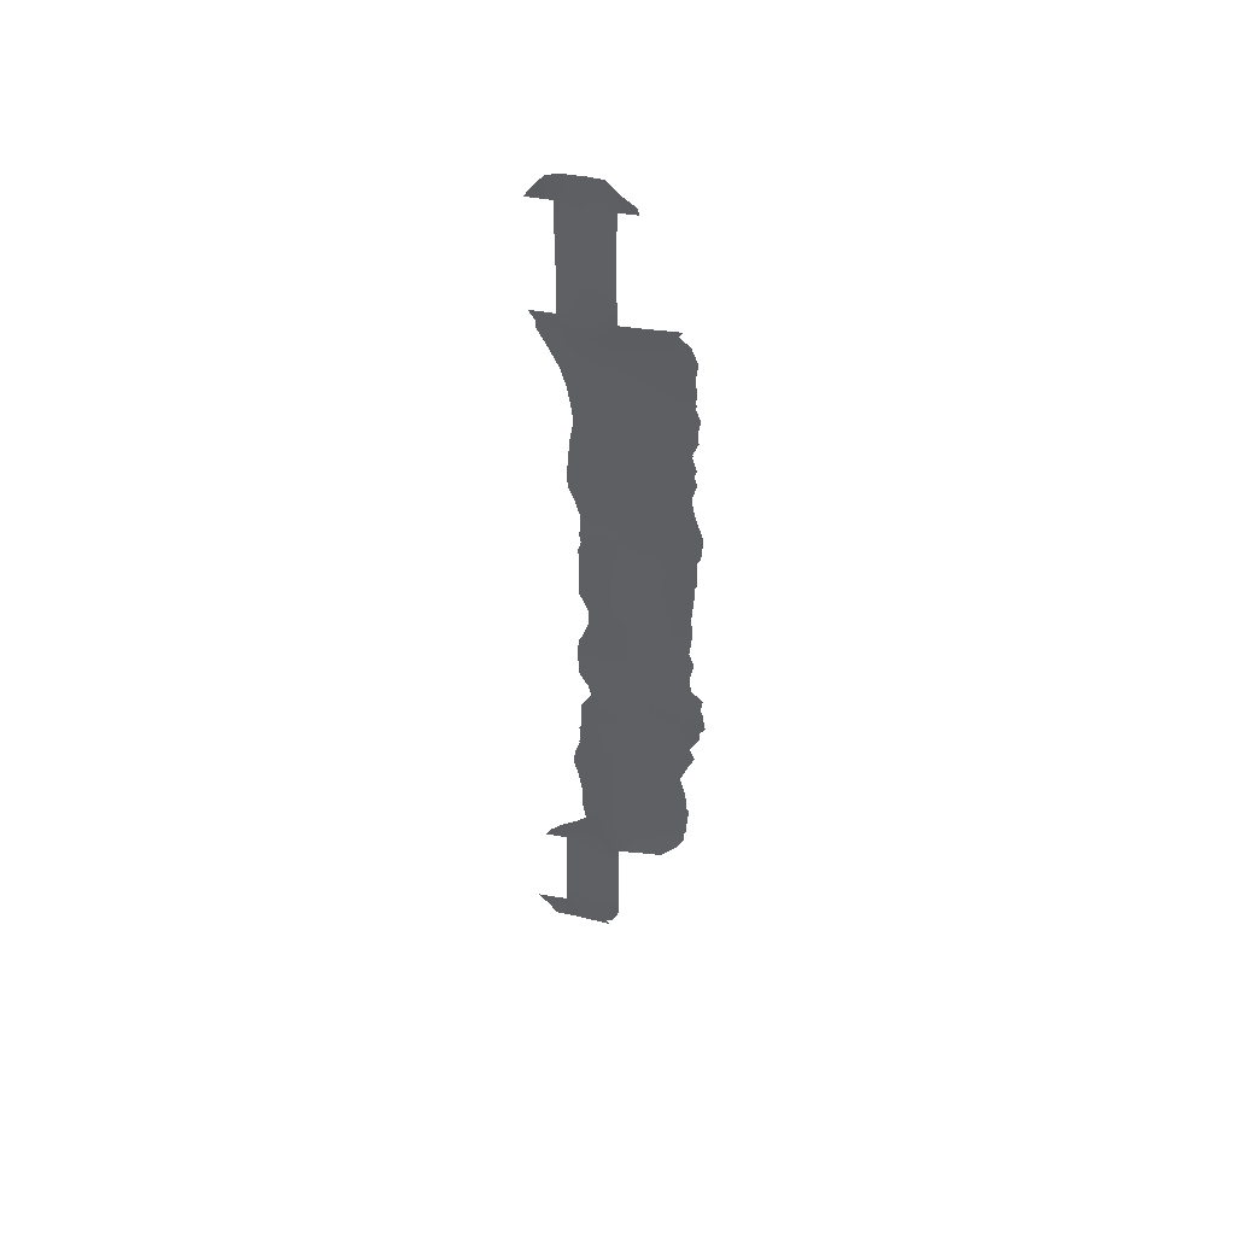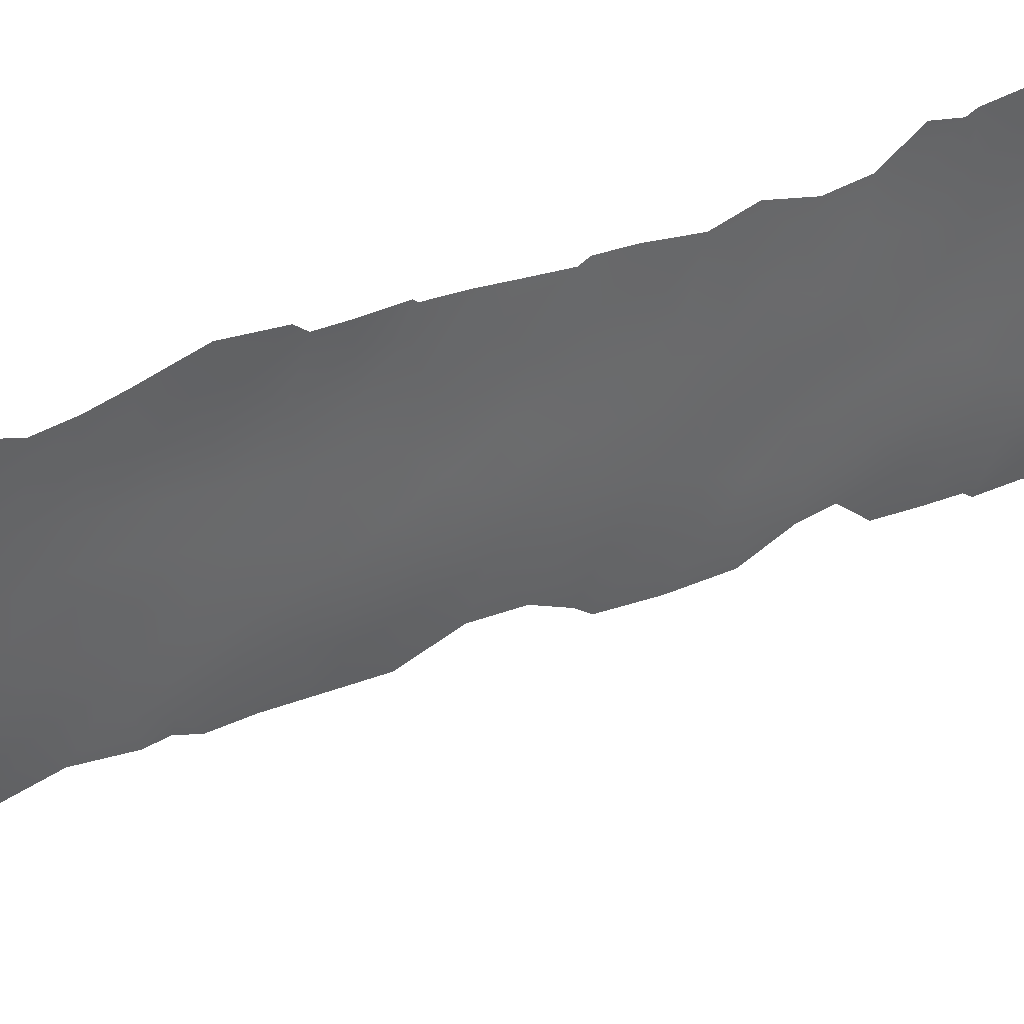
<metadata>
{"format":"obj","ext":"obj","renderer":"f3d","projection":"perspective","resolution":1024,"background":"white","views":[{"elev":47.7,"azim":-100.8,"up":"+Y"},{"elev":19.5,"azim":-132.8,"up":"+Z"}]}
</metadata>
<code>
v 100.4 -24.4 93.01
v 99.92 -50 91.99
v 99.17 35.01 96.82
v 102.4 46.75 88.75
v 98.86 38 97.1
v 100.7 38 92
v 102.1 35.63 89.13
v 99.51 38 95.26
v 100 -38 92
v 101.3 23.24 91.11
v 100.7 22.25 92.92
v 100.6 50 92
v 101.2 51.31 91.06
v 103.3 40.78 87.16
v 103.3 42.91 87.17
v 102.5 41.58 88.56
v 99.83 2.833 95.92
v 100.3 3.032 94.05
v 99.98 -15.06 95.01
v 99.86 34.67 94.94
v 100.4 -18.89 93.11
v 101.5 31.97 90.53
v 99.3 25.75 97.3
v 100.6 45.44 91.89
v 99.33 -31.06 95.93
v 99.05 -18.02 98.01
v 100.1 21.69 94.9
v 102.9 -50 86.42
v 99.93 -45.87 91.99
v 99.9 -47.57 91.99
v 99.29 -21.14 97.02
v 102.3 33.24 88.67
v 100.6 25.54 93.23
v 100.9 27.27 92.43
v 99.5 6.654 97.13
v 100.6 -7.913 92.98
v 99.21 17.21 97.84
v 100.6 47.23 91.96
v 101.3 49.61 90.76
v 103.3 38 87.12
v 103 -38 86.58
v 100.1 38 93.47
v 100.4 36 93.34
v 103.9 -50 83.97
v 103.3 46.14 87.14
v 101.6 19.04 90.23
v 101.2 -53 89.55
v 99.95 -44.03 91.99
v 99.68 -36.54 93.53
v 101.2 -20.08 90.35
v 103.3 50 87.13
v 100.1 -27.97 93.76
v 99.29 -3.463 97.72
v 103.1 36.55 87.16
v 100.7 40.18 91.99
v 100.7 42.04 91.98
v 99.4 -14.52 96.98
v 100.7 -0.5955 92.48
v 100.6 29.08 93.3
v 99.07 23.06 98.08
v 102.5 43.33 88.59
v 101.2 44.15 90.95
v 100.4 -6.048 93.56
v 100.9 -4.641 92.02
v 99.02 -19.81 98
v 98.99 10.57 98.72
v 99.29 -12.49 97.32
v 99.42 9.003 97.41
v 101.9 17.42 89.24
v 102.1 -49.24 87.95
v 101.5 6.768 90.21
v 99.04 -38 95.18
v 101.3 17.08 91.08
v 99.68 -4.373 96.33
v 99.29 -27.78 96.49
v 100.6 1.266 93.08
v 101.7 -19.43 88.98
v 99.74 17.28 96.12
v 101.4 -28.82 89.82
v 100.3 -26.36 93.39
v 100.4 -13.55 93.32
v 100.6 4.711 93.17
v 100.9 6.378 92.24
v 101.4 39.34 90.65
v 101.8 42.75 89.93
v 99.94 19.66 95.45
v 100.8 -2.709 92.36
v 100.8 -35.33 90.85
v 98.96 -26.43 97.75
v 100.7 -11.32 92.67
v 101.5 -34.47 89.47
v 99.88 -25.04 94.73
v 100.3 -1.765 94.12
v 101 -6.489 91.58
v 98.36 -13.13 100.4
v 98.28 -13.54 100.6
v 101.2 53 91.11
v 102.1 5.874 88.48
v 98.84 15.9 98.99
v 98.31 -11.71 100.6
v 98.76 38 97.39
v 98.9 37.39 97.12
v 103.5 52.51 86.51
v 98.74 5.541 99.56
v 98.78 5.324 99.42
v 102.1 3.278 88.46
v 103.9 -38 84.33
v 98.61 36.26 98.16
v 101.7 -1.054 89.25
v 98.74 -24.8 98.59
v 102.1 9.5 88.41
v 102 10.63 88.7
v 100.4 -53 91.09
v 100.7 -52.46 90.63
v 100.3 -52.04 91.39
v 104.1 -50.21 83.33
v 104.1 -50 83.32
v 99.88 -50 92.11
v 99.91 -50.11 92.03
v 103.8 -51.27 84.17
v 102.6 30.04 87.76
v 98.27 -17.85 100.5
v 98.31 -16.85 100.4
v 104.3 50 84.78
v 104.1 50.85 85.25
v 100 50.73 93.56
v 99.94 50 93.74
v 98.73 29.57 98.76
v 98.7 29.27 98.89
v 98.74 28.87 98.81
v 102.2 -34.08 87.78
v 102.5 17.75 87.67
v 98.82 -0.4578 99.34
v 98.88 -0.04793 99.13
v 101.7 -10.47 89.15
v 102.8 32.17 87.24
v 101.9 -13.47 88.47
v 101.6 -11.9 89.41
v 101.8 1.068 89.28
v 98.9 17.5 98.78
v 101.9 -16.98 88.4
v 102.1 -6.102 88.18
v 98.49 34.28 98.85
v 104.3 38 84.75
v 104 36.93 85.4
v 98.58 -19.65 99.46
v 98.86 -4.484 99.08
v 102 11.52 88.55
v 102 13.95 88.73
v 102 -17.42 88.17
v 98.89 22.84 98.68
v 98.86 23.07 98.75
v 102.1 -21.7 87.65
v 103.9 36.2 85.38
v 98.7 -6.179 99.58
v 98.88 23.24 98.69
v 98.18 -36.28 98.47
v 102 -19.67 88.09
v 102 -19.86 88.18
v 98.34 -29.57 99.32
v 102.2 -23.36 87.53
v 98.74 19.34 99.21
v 98.47 -27.37 99.18
v 98.83 20.4 98.91
v 98.75 21.14 99.14
v 103.3 34.1 86.39
v 98.81 -8.406 99.19
v 98.73 -10.21 99.43
v 98.62 9.518 99.84
v 98.74 8.856 99.47
v 98.61 27.44 99.29
v 98.81 3.547 99.37
v 98.22 -30.23 99.6
v 102 -8.65 88.31
v 102.1 7.757 88.51
v 102.1 -3.599 88.27
v 98.74 7.487 99.48
v 103.2 -53 85.26
v 102.2 16.17 88.18
v 101.9 -28.05 88.33
v 98.13 -16.13 101
v 98.57 -38 96.68
v 98.13 -33.6 99.32
v 98.39 -21.16 100
v 98.68 24.65 99.2
v 98.07 -35.07 99.18
v 98.16 -33.94 99.12
v 101.9 -19.31 88.25
v 101.8 -33.11 88.68
v 98.7 25.9 99.07
v 99.04 -24.14 97.67
v 98.8 -11.99 99.07
v 100.9 -41.55 90.42
v 100.3 23.53 94.3
v 100.8 24 92.55
v 101.3 -30.92 89.85
v 101.9 -30.5 88.32
v 99.91 29.32 95.32
v 100.9 32.49 92.27
v 101.3 -45.63 89.55
v 101.5 47.84 90.5
v 102.8 52.88 87.9
v 102.2 -39.92 88.01
v 99.05 -34.76 96
v 99.04 7.154 98.6
v 99.07 5.397 98.48
v 98.9 -21.79 98.28
v 99.52 -7.385 96.76
v 100.5 9.411 93.7
v 100.5 7.557 93.42
v 100.9 10.9 92.24
v 101.5 3.065 90.21
v 100.8 34.41 92.31
v 103.6 -36.76 85.01
v 100.6 48.91 91.99
v 102.8 49.85 88.05
v 99.49 31.16 96.44
v 101.4 -16.07 89.98
v 100 -39.9 91.99
v 103 -40.9 86.56
v 103 -45.54 86.51
v 100.5 -45.28 91.02
v 98.61 -17.25 99.44
v 100.5 -15.5 93.2
v 101.1 -22.08 90.65
v 100.5 51.62 92.4
v 101.9 53 89.74
v 101.2 35.93 91.22
v 100.3 -29.46 92.9
v 99.48 -19.09 96.48
v 100.4 11.56 94.11
v 99.28 -1.297 97.75
v 99.18 -29.48 96.64
v 102.1 31.13 89.01
v 99.98 7.931 95.41
v 99.88 12.59 95.8
v 99.57 22.97 96.49
v 101.5 -5.237 90.01
v 101.9 -15.38 88.41
v 100.3 6.21 94.24
v 101.4 10.67 90.56
v 99.85 24.76 95.66
v 99.79 -2.712 95.98
v 99.06 32.86 97.46
v 101.6 -8.476 89.55
v 99.48 11.38 97.18
v 101.1 14.84 91.8
v 99.96 -31.16 93.87
v 100.6 -22.49 92.49
v 100.3 33.37 93.85
v 101.4 -14.17 89.78
v 100 -7.658 94.9
v 101.6 40.94 90.28
v 99.99 -42.21 91.98
v 99.47 21.05 96.89
v 99.22 -6.136 97.86
v 99.24 -36.18 95.06
v 100.9 -14.97 91.54
v 100.8 -17.06 91.95
v 99.65 -38 93.18
v 99.66 -34.78 94.12
v 101.8 22.45 89.46
v 100.8 -9.488 92.28
v 98.64 32.66 98.68
v 101.9 29.23 89.5
v 100.2 -20.86 93.73
v 98.82 -13.91 98.91
v 99.86 -5.801 95.58
v 101.3 25.52 91.23
v 100 -22.94 94.29
v 99.39 13.55 97.37
v 101.5 30.43 90.56
v 98.67 30.3 98.86
v 100.4 18.27 94.08
v 98.99 -15.95 98.31
v 99.58 -16.77 96.3
v 101.7 12.02 89.62
v 103 -43.3 86.54
v 101.9 20.65 89.35
v 102.5 21.37 87.72
v 100.7 12.97 92.8
v 100.2 -4.039 94.27
v 99.14 29.19 97.59
v 99.61 27.49 96.33
v 103.3 39.13 87.14
v 100.9 -18.86 91.52
v 100.7 -20.57 92.01
v 101.3 -36.69 89.67
v 102.2 48.91 89.12
v 101.5 33.85 90.68
v 103.3 48.06 87.12
v 103 -35.36 86.28
v 100.7 -43.71 90.65
v 102.2 -44.5 87.91
v 103.3 45.06 87.15
v 100.6 44.25 91.95
v 102.1 44.74 89.47
v 98.75 -36.4 96.55
v 101.3 20.97 91.21
v 100.9 -23.75 91.26
v 102.3 26.06 88.26
v 101.2 -10.41 90.73
v 101.9 26.46 89.45
v 100.3 27.39 94.36
v 99.08 21.93 98.08
v 100.1 4.628 95.09
v 99.83 -13.11 95.48
v 99.31 15.54 97.57
v 98.75 14.42 99.35
v 99.49 4.461 97.07
v 99.16 -8.177 98.01
v 101.1 -39.04 90.08
v 99.49 -32.98 95.05
v 99.93 26.18 95.38
v 99.82 14.98 95.96
v 102.4 28 88.07
v 99.01 27.36 98.1
v 101.2 0.7839 90.99
v 98.85 1.987 99.26
v 98.2 -31.52 99.46
v 101.4 -26.57 89.81
v 101.6 8.939 89.78
v 101.4 -3.428 90.32
v 101.9 -2.826 88.67
v 100.2 -11.93 94.18
v 102.3 -53 87.39
v 101.6 15.22 89.94
v 102.1 -51.27 88.01
v 103.8 50 85.94
v 99.72 -29.15 94.95
v 99.65 -9.198 96.21
v 99.76 -11.17 95.75
v 99.24 -10.46 97.66
v 102.9 -47.94 86.48
v 100.9 -50.65 90.24
v 101.1 8.603 91.67
v 99.95 10.27 95.61
v 99.86 6.052 95.86
v 102 -25.44 87.98
v 98.71 -32.92 97.54
v 98.49 -34.9 97.81
v 99.67 33.14 95.7
v 99.93 -18.83 94.91
v 99.52 -23.25 96.09
v 100.1 -33.07 93.01
v 99.76 -27.06 95.05
v 100.7 -31.36 91.66
v 101.2 -32.56 90.19
v 99.87 -0.612 95.72
v 100.1 1.22 94.99
v 99.39 -25.65 96.35
v 98.57 -22.81 99.3
v 100.2 -9.834 94.14
v 100.2 -35.04 92.39
v 100.9 3.04 92.08
v 101 18.8 92.14
v 99.24 2.239 97.92
v 100.9 -29.58 91.17
v 102.4 39.58 88.82
v 99.29 19.07 97.51
v 103.1 33.19 86.77
v 102.8 44.84 88.05
v 101.2 29.1 91.43
v 102.4 23.79 87.9
v 99.03 12.41 98.53
v 98.55 12.08 100
v 100.3 -0.06039 94.01
v 101.3 -1.589 90.67
v 102.1 19.2 88.56
v 102.5 19.02 87.53
v 98.82 -2.07 99.31
v 100.6 -46.9 90.84
v 102.1 -37.99 88.12
v 103 -39.14 86.57
v 102.6 37.75 88.35
v 98.51 -15.6 99.8
v 101.5 -43.23 89.19
v 101.8 10.63 89.29
v 98.97 30.88 97.99
v 100.7 16.72 92.94
v 100.8 -48.81 90.34
v 99.67 36.34 95.18
v 101.8 24.57 89.57
v 103.1 -51.17 85.84
v 100.2 -17.05 94.13
v 100.6 20.3 93.42
v 100.2 31.33 94.22
v 99.24 24.13 97.51
v 101.7 37.64 90.09
v 103.1 51.08 87.49
v 102.1 50.97 89.3
v 102.2 -36.04 87.93
v 102.2 -42.1 87.85
v 99.76 -21.03 95.39
v 100.8 -25.57 91.49
v 101 30.69 92.1
v 101.1 4.882 91.25
v 101.6 4.845 89.73
v 100.7 -27.71 91.75
v 101.6 -7.067 89.48
v 101.5 -24.11 89.58
v 101.7 -21.62 88.93
v 98.72 -30.55 97.98
v 99.52 0.8208 96.94
v 103 34.87 87.24
v 101.1 -8.17 91.14
v 101.4 -17.92 89.95
v 100.2 16.08 94.58
v 100.5 14.81 93.47
v 101 -12.76 91.23
v 100.4 -37.01 91.49
v 98.81 -28.62 97.92
v 101.6 -41.15 89.07
v 101.4 12.85 90.77
v 101.5 46.07 90.5
v 101.6 27.63 90.27
v 100.8 -33.59 91.2
v 100.2 13.92 94.51
v 101.4 -47.89 89.37
v 102.1 -46.62 88
f 227 391 13
f 201 415 38
f 6 84 389
f 5 8 102
f 5 102 101
f 192 95 100
f 114 47 113
f 44 117 116
f 2 119 118
f 181 376 123
f 329 125 124
f 12 127 126
f 283 129 128
f 283 130 129
f 6 228 43
f 69 132 179
f 26 146 223
f 212 106 139
f 217 198 283
f 342 217 244
f 379 264 244
f 8 42 382
f 260 49 411
f 60 151 152
f 161 402 153
f 60 152 156
f 77 188 159
f 198 284 283
f 290 228 7
f 296 24 62
f 362 297 4
f 356 274 386
f 37 99 140
f 140 162 360
f 387 199 396
f 198 387 59
f 360 162 164
f 67 307 57
f 230 394 31
f 86 27 386
f 313 261 204
f 170 169 66
f 324 368 109
f 269 10 195
f 211 414 241
f 119 335 115
f 2 335 119
f 44 116 120
f 329 390 103
f 267 192 67
f 248 330 229
f 18 350 17
f 332 67 333
f 79 197 196
f 401 339 321
f 210 336 83
f 21 266 343
f 233 75 330
f 261 49 257
f 250 213 199
f 207 184 65
f 417 354 345
f 353 331 252
f 378 148 112
f 256 74 268
f 388 156 185
f 315 271 308
f 355 212 318
f 17 310 306
f 159 188 158
f 50 402 225
f 284 314 23
f 375 389 359
f 360 86 78
f 78 274 408
f 56 85 253
f 61 297 362
f 304 314 284
f 348 417 347
f 63 282 64
f 258 410 251
f 54 145 154
f 279 46 299
f 410 138 251
f 349 350 367
f 88 411 354
f 272 396 22
f 262 383 364
f 18 82 355
f 333 192 168
f 191 207 31
f 353 90 325
f 80 1 395
f 91 131 392
f 351 346 75
f 92 80 346
f 87 93 58
f 373 374 203
f 373 312 288
f 7 389 375
f 95 192 267
f 194 195 11
f 196 197 189
f 15 14 16
f 37 308 99
f 192 100 168
f 234 22 32
f 38 415 24
f 6 55 84
f 202 103 390
f 206 105 104
f 104 205 206
f 30 29 372
f 222 372 29
f 27 194 11
f 209 210 235
f 41 214 107
f 3 108 102
f 201 215 39
f 215 12 39
f 38 215 201
f 60 237 305
f 388 60 156
f 352 191 110
f 41 374 373
f 42 6 43
f 112 111 378
f 219 9 312
f 170 66 68
f 267 376 96
f 267 96 95
f 220 278 393
f 46 69 73
f 335 114 115
f 28 44 384
f 221 334 420
f 224 19 81
f 222 29 48
f 232 404 349
f 123 223 122
f 226 97 13
f 226 12 126
f 226 13 12
f 227 202 391
f 205 104 177
f 6 389 228
f 418 231 236
f 134 232 133
f 134 404 232
f 136 234 32
f 121 234 136
f 337 209 235
f 237 194 27
f 228 213 43
f 223 146 122
f 251 138 137
f 37 140 360
f 218 239 141
f 245 400 174
f 235 210 240
f 289 291 4
f 379 283 128
f 231 418 281
f 231 337 236
f 271 236 246
f 409 380 247
f 270 394 266
f 92 351 344
f 1 249 300
f 194 33 195
f 20 43 213
f 218 251 239
f 217 379 244
f 102 382 3
f 55 56 253
f 254 219 193
f 83 240 210
f 237 27 255
f 287 21 286
f 56 296 62
f 53 74 147
f 3 20 342
f 382 43 20
f 141 407 218
f 150 407 141
f 224 81 258
f 21 259 286
f 382 42 43
f 9 260 411
f 260 72 49
f 160 412 403
f 416 269 34
f 244 264 143
f 256 155 147
f 234 265 272
f 272 265 363
f 266 287 249
f 249 270 266
f 67 57 267
f 1 92 270
f 270 92 344
f 418 409 281
f 270 249 1
f 15 16 61
f 315 418 236
f 27 86 255
f 272 22 234
f 82 83 397
f 217 283 379
f 379 128 273
f 379 273 264
f 376 267 275
f 275 267 57
f 57 276 275
f 275 276 26
f 230 26 276
f 277 149 148
f 402 159 153
f 407 77 50
f 219 312 193
f 278 221 294
f 149 414 327
f 369 279 280
f 280 370 369
f 284 317 283
f 16 359 253
f 14 285 359
f 285 40 375
f 375 40 54
f 287 286 50
f 290 213 228
f 414 211 281
f 391 216 289
f 4 201 289
f 391 202 390
f 216 390 51
f 286 407 50
f 32 22 290
f 291 45 4
f 292 41 392
f 41 292 214
f 222 293 200
f 200 293 377
f 48 254 293
f 193 293 254
f 48 293 222
f 377 393 294
f 295 15 362
f 61 362 15
f 295 362 45
f 62 24 415
f 4 415 201
f 45 362 4
f 62 297 85
f 72 298 257
f 11 195 10
f 11 10 299
f 386 11 299
f 299 10 262
f 299 262 279
f 412 160 163
f 232 53 371
f 383 301 364
f 138 302 135
f 265 234 121
f 316 265 121
f 198 59 304
f 59 34 304
f 89 412 163
f 46 279 369
f 60 305 151
f 165 151 305
f 161 401 402
f 265 316 416
f 416 363 265
f 303 269 416
f 269 195 33
f 59 363 34
f 57 307 19
f 308 309 99
f 65 230 31
f 357 172 310
f 310 206 35
f 311 333 167
f 220 393 203
f 203 312 373
f 274 86 386
f 386 27 11
f 204 261 257
f 207 191 352
f 314 242 23
f 33 314 304
f 33 304 34
f 233 25 403
f 340 320 403
f 375 359 285
f 3 143 108
f 143 3 244
f 303 316 301
f 283 317 130
f 171 130 317
f 357 319 172
f 403 320 173
f 155 311 167
f 174 135 245
f 71 336 322
f 98 71 175
f 241 414 277
f 368 324 323
f 324 176 323
f 170 68 205
f 68 35 205
f 35 206 205
f 36 252 63
f 376 181 96
f 81 307 325
f 19 307 81
f 380 73 247
f 178 326 384
f 328 326 47
f 314 33 242
f 242 33 194
f 176 238 323
f 238 176 142
f 327 179 149
f 19 224 385
f 329 103 125
f 390 329 51
f 248 25 330
f 229 330 52
f 65 26 230
f 230 343 394
f 69 179 327
f 332 325 307
f 369 69 46
f 18 76 350
f 25 248 313
f 311 331 333
f 331 332 333
f 21 343 385
f 332 307 67
f 79 180 197
f 334 28 70
f 337 231 209
f 231 211 209
f 241 336 211
f 211 336 209
f 337 235 68
f 68 235 35
f 54 154 405
f 245 406 400
f 182 298 72
f 321 339 180
f 274 356 380
f 356 73 380
f 409 408 380
f 340 183 320
f 298 341 204
f 210 209 336
f 83 336 71
f 322 336 241
f 20 250 342
f 240 338 235
f 338 240 306
f 53 243 74
f 194 237 242
f 21 287 266
f 412 75 233
f 191 344 351
f 345 261 313
f 345 313 248
f 238 94 64
f 263 36 406
f 25 233 330
f 52 330 346
f 330 75 346
f 257 49 72
f 248 347 345
f 358 196 347
f 387 250 199
f 250 20 213
f 382 20 3
f 89 110 191
f 31 207 65
f 65 184 146
f 26 65 146
f 207 352 184
f 417 88 354
f 345 354 261
f 353 332 331
f 252 331 208
f 259 218 407
f 224 258 259
f 258 218 259
f 256 147 74
f 208 256 268
f 261 354 49
f 160 403 173
f 60 388 237
f 23 388 185
f 268 74 282
f 298 182 157
f 157 341 298
f 341 157 186
f 341 186 187
f 78 408 315
f 76 355 318
f 355 397 212
f 357 17 404
f 17 357 310
f 275 26 223
f 275 223 376
f 57 19 276
f 385 276 19
f 276 385 343
f 77 407 150
f 150 188 77
f 50 77 402
f 402 77 159
f 232 349 243
f 93 282 243
f 282 74 243
f 317 284 23
f 358 347 229
f 358 79 196
f 16 85 61
f 14 359 16
f 253 359 84
f 359 389 84
f 288 88 91
f 308 37 78
f 37 360 78
f 78 86 274
f 408 274 380
f 166 361 405
f 32 405 361
f 361 136 32
f 289 201 39
f 56 62 85
f 61 85 297
f 399 80 395
f 321 395 401
f 387 396 59
f 198 304 284
f 348 91 417
f 347 417 345
f 164 255 360
f 255 164 305
f 165 305 164
f 262 364 280
f 287 225 249
f 225 300 249
f 323 238 64
f 94 63 64
f 34 363 416
f 258 81 410
f 218 258 251
f 386 299 356
f 356 46 73
f 82 306 240
f 392 131 292
f 340 313 204
f 225 287 50
f 299 46 356
f 83 71 397
f 84 55 253
f 86 360 255
f 206 310 172
f 105 206 172
f 366 365 66
f 366 309 365
f 66 365 246
f 82 18 306
f 306 18 17
f 79 321 180
f 341 187 340
f 341 340 204
f 251 137 239
f 93 349 367
f 367 350 76
f 271 365 309
f 308 271 309
f 89 163 110
f 58 368 87
f 69 369 132
f 370 132 369
f 88 288 411
f 354 411 49
f 412 89 75
f 22 199 290
f 169 366 66
f 298 204 257
f 90 263 302
f 279 262 280
f 343 266 394
f 76 18 355
f 355 82 397
f 212 397 398
f 333 67 192
f 167 333 168
f 183 340 187
f 344 191 31
f 36 263 353
f 36 353 252
f 332 353 325
f 80 92 1
f 395 1 300
f 91 189 131
f 89 351 75
f 351 92 346
f 367 58 93
f 232 371 133
f 302 245 135
f 346 80 52
f 294 200 377
f 365 271 246
f 372 419 381
f 70 28 328
f 94 36 63
f 2 30 381
f 47 335 328
f 23 185 190
f 317 23 190
f 171 317 190
f 334 419 420
f 200 372 222
f 220 203 374
f 109 318 139
f 58 367 76
f 376 223 123
f 348 196 189
f 393 377 413
f 378 277 148
f 378 241 277
f 208 311 256
f 91 348 189
f 318 109 368
f 318 368 58
f 102 8 382
f 322 111 175
f 410 302 138
f 305 237 255
f 205 177 170
f 384 120 178
f 378 111 322
f 372 381 30
f 2 381 335
f 378 322 241
f 114 335 47
f 139 318 212
f 193 377 293
f 415 297 62
f 93 243 349
f 244 3 342
f 216 291 289
f 97 227 13
f 53 147 371
f 291 216 51
f 73 69 327
f 232 243 53
f 383 262 10
f 73 327 247
f 229 347 248
f 145 40 144
f 54 40 145
f 212 398 106
f 13 391 39
f 12 13 39
f 385 259 21
f 358 229 399
f 32 290 7
f 396 199 22
f 250 387 342
f 237 388 242
f 323 64 87
f 405 7 54
f 375 54 7
f 387 198 217
f 68 66 246
f 389 7 228
f 399 229 52
f 240 83 82
f 236 337 246
f 252 208 268
f 252 268 63
f 385 224 259
f 281 211 231
f 39 391 289
f 391 390 216
f 405 32 7
f 392 41 373
f 340 25 313
f 342 387 217
f 191 351 89
f 270 344 394
f 394 344 31
f 268 282 63
f 80 399 52
f 300 401 395
f 396 363 59
f 397 71 398
f 323 87 368
f 337 68 246
f 272 363 396
f 290 199 213
f 263 90 353
f 388 23 242
f 203 413 312
f 58 76 318
f 338 306 310
f 302 406 245
f 321 79 399
f 393 278 294
f 142 400 238
f 339 401 161
f 315 236 271
f 281 247 414
f 16 253 85
f 288 91 392
f 373 288 392
f 300 225 401
f 402 401 225
f 403 25 340
f 208 331 311
f 235 338 35
f 166 405 154
f 94 400 406
f 400 94 238
f 406 36 94
f 347 196 348
f 259 407 286
f 404 17 350
f 338 310 35
f 87 64 282
f 87 282 93
f 325 90 81
f 263 406 302
f 399 79 358
f 383 10 269
f 383 303 301
f 303 383 269
f 398 98 106
f 349 404 350
f 399 395 321
f 398 71 98
f 410 90 302
f 357 404 134
f 357 134 319
f 412 233 403
f 408 418 315
f 312 9 411
f 71 322 175
f 328 28 384
f 410 81 90
f 413 377 193
f 393 413 203
f 413 193 312
f 247 281 409
f 277 414 149
f 327 414 247
f 297 415 4
f 416 316 303
f 343 230 276
f 78 315 308
f 417 91 88
f 312 411 288
f 418 408 409
f 419 200 420
f 70 328 335
f 419 372 200
f 328 384 326
f 384 44 120
f 400 142 174
f 269 33 34
f 334 70 419
f 420 200 294
f 256 311 155
f 381 419 70
f 420 294 221
f 381 70 335

</code>
